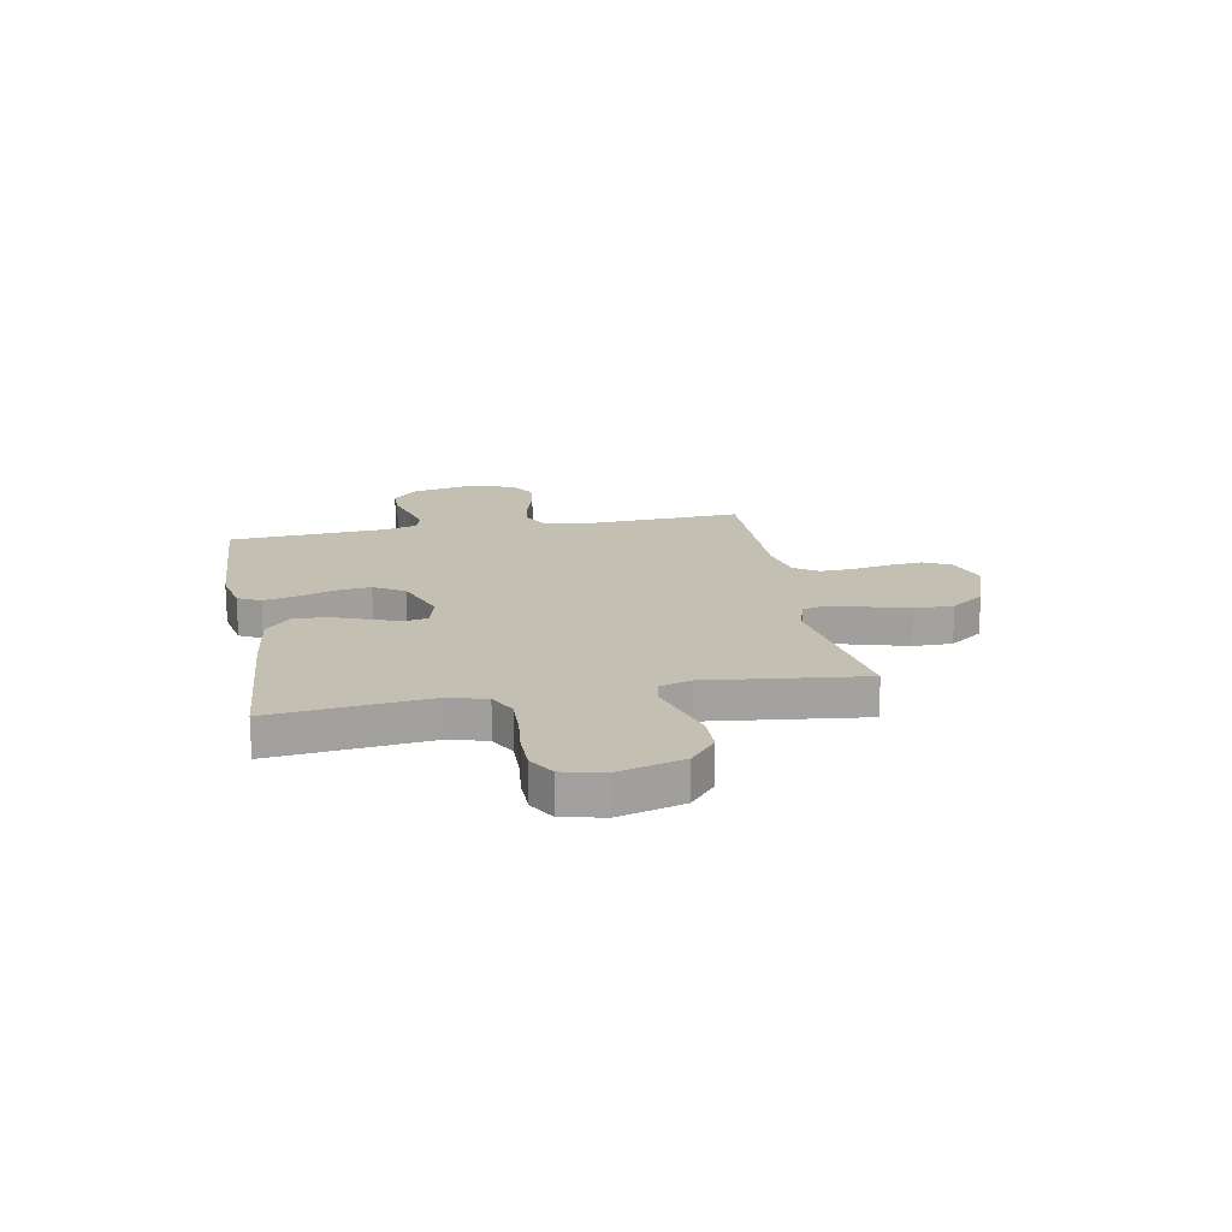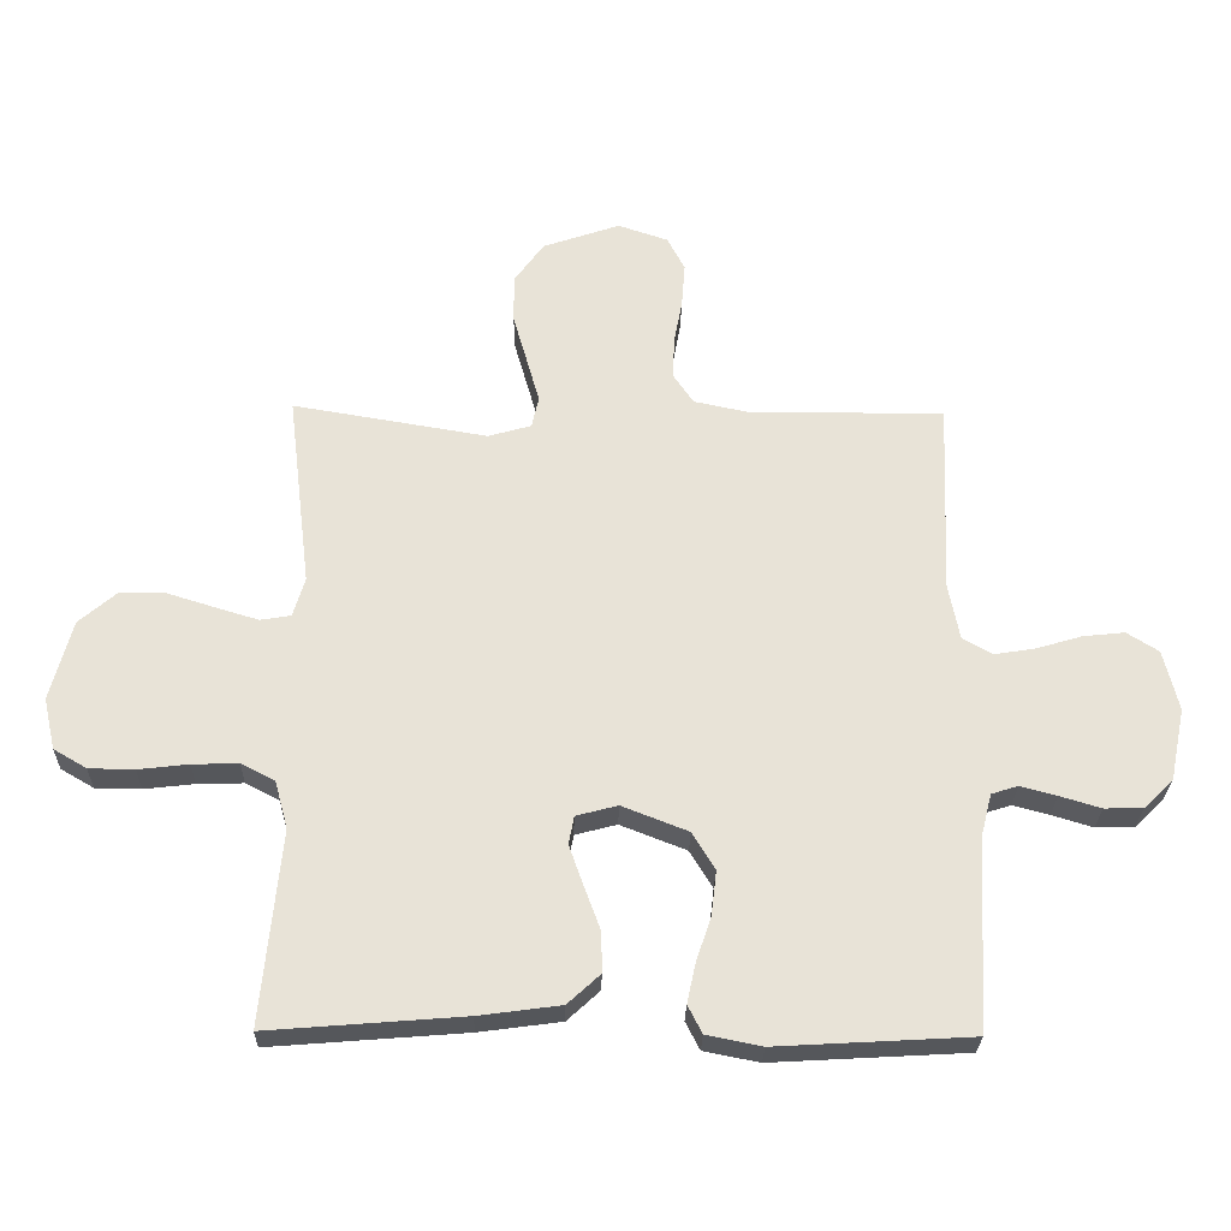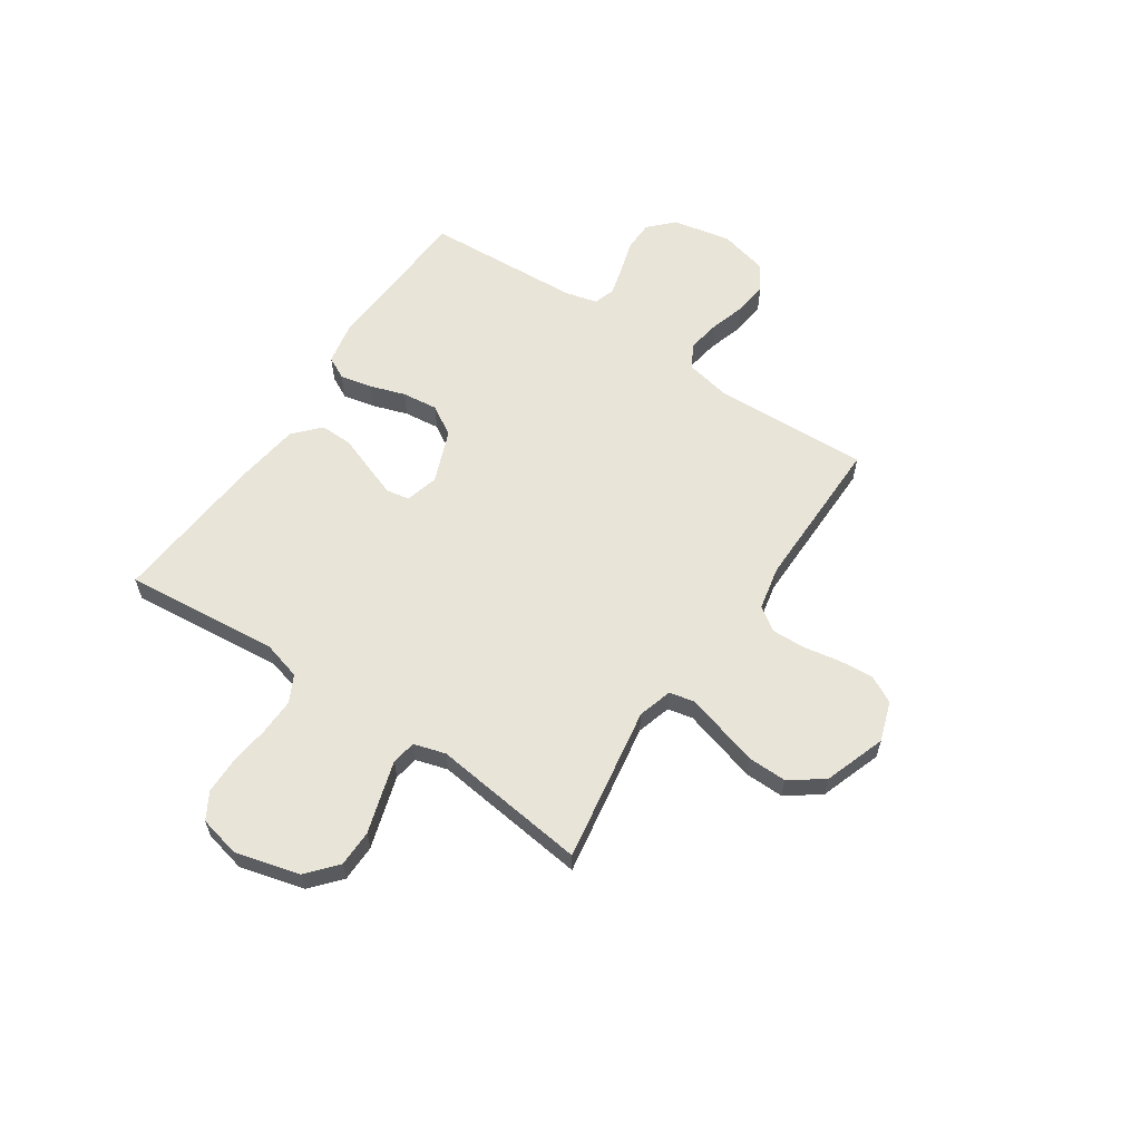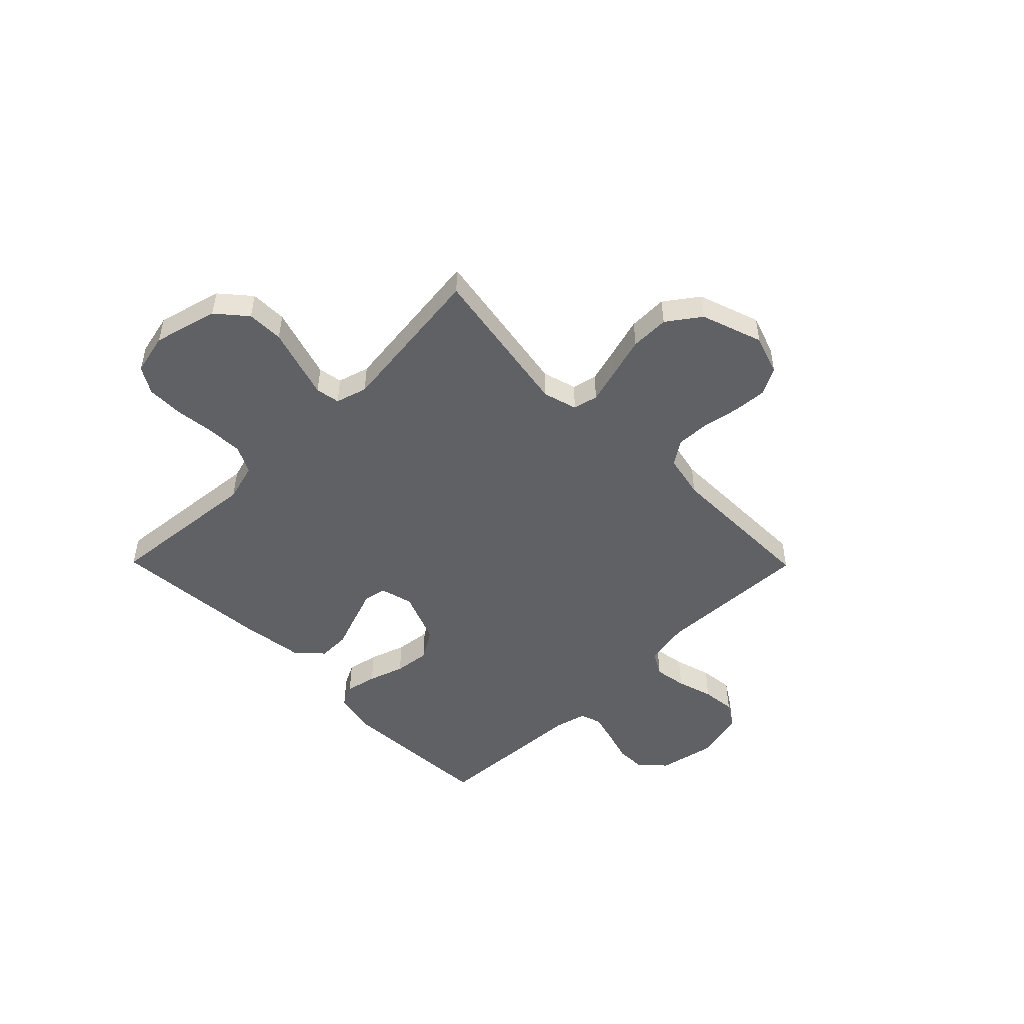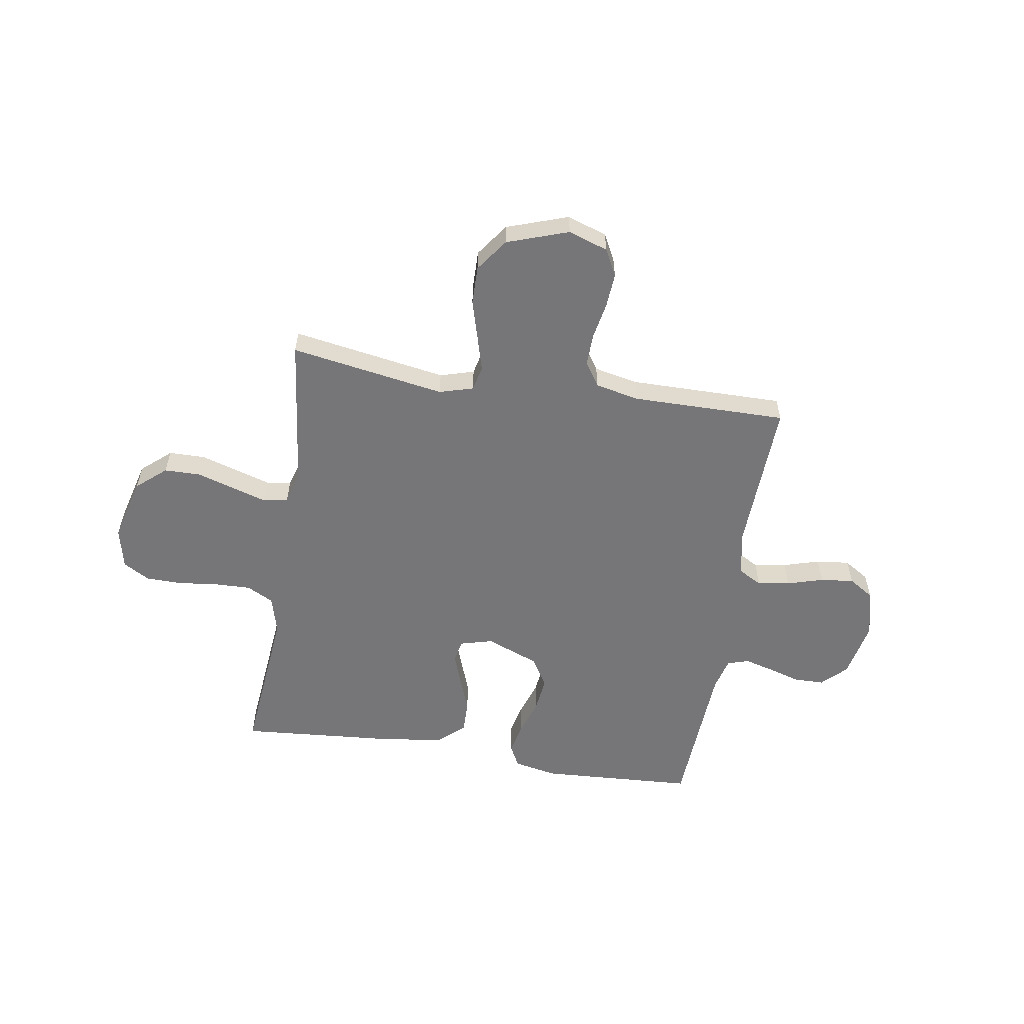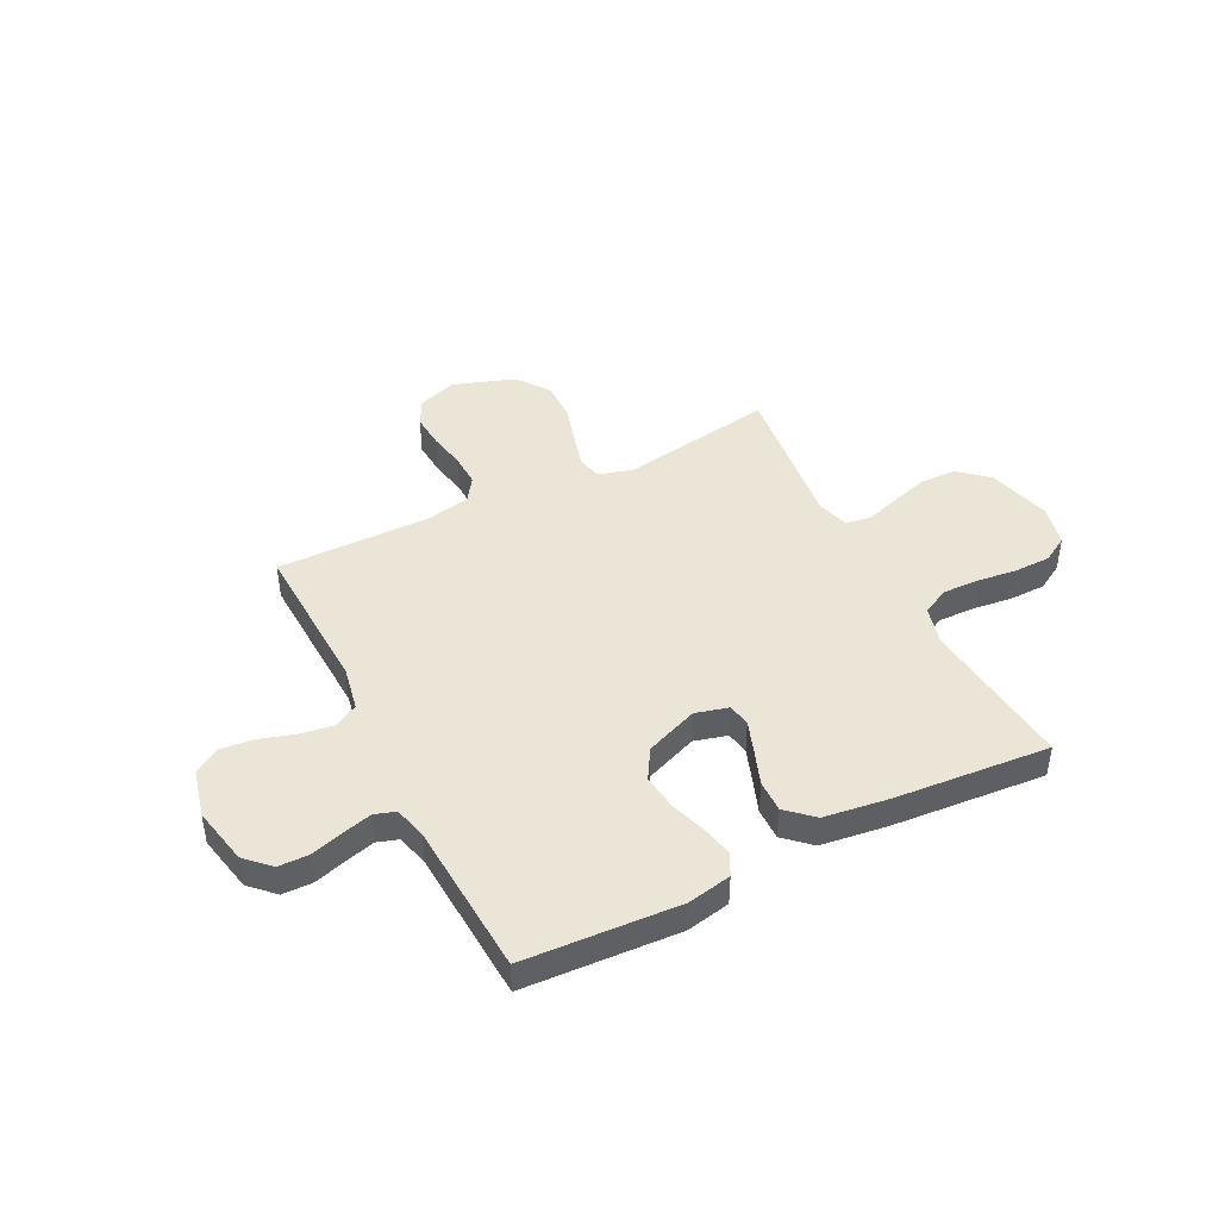
<metadata>
{"format":"obj","ext":"obj","renderer":"f3d","projection":"perspective","resolution":1024,"background":"white","views":[{"elev":17.8,"azim":-100.7,"up":"+Y"},{"elev":-27.2,"azim":-1.3,"up":"+Z"},{"elev":60.5,"azim":-56.0,"up":"+Y"},{"elev":-49.6,"azim":-45.4,"up":"+Y"},{"elev":-56.9,"azim":-9.1,"up":"+Y"},{"elev":44.0,"azim":153.2,"up":"+Y"}]}
</metadata>
<code>
v 0.5 0.07 0.5
v 0.488 0.07 0.2
v 0.505 0.07 0.113
v 0.551 0.07 0.087
v 0.614 0.07 0.097
v 0.684 0.07 0.118
v 0.749 0.07 0.125
v 0.798 0.07 0.094
v 0.821 0.07 0
v 0.798 0.07 -0.112
v 0.752 0.07 -0.157
v 0.693 0.07 -0.158
v 0.63 0.07 -0.139
v 0.574 0.07 -0.124
v 0.533 0.07 -0.137
v 0.517 0.07 -0.2
v 0.5 0.07 -0.5
v 0.2 0.07 -0.517
v 0.115 0.07 -0.5
v 0.093 0.07 -0.457
v 0.106 0.07 -0.396
v 0.129 0.07 -0.327
v 0.137 0.07 -0.258
v 0.102 0.07 -0.2
v 0 0.07 -0.16
v -0.064 0.07 -0.177
v -0.072 0.07 -0.221
v -0.05 0.07 -0.283
v -0.025 0.07 -0.351
v -0.024 0.07 -0.413
v -0.074 0.07 -0.459
v -0.2 0.07 -0.476
v -0.5 0.07 -0.5
v -0.471 0.07 -0.2
v -0.491 0.07 -0.127
v -0.543 0.07 -0.1
v -0.614 0.07 -0.102
v -0.691 0.07 -0.111
v -0.761 0.07 -0.11
v -0.812 0.07 -0.08
v -0.83 0.07 0
v -0.797 0.07 0.124
v -0.74 0.07 0.173
v -0.669 0.07 0.174
v -0.595 0.07 0.151
v -0.529 0.07 0.131
v -0.482 0.07 0.139
v -0.464 0.07 0.2
v -0.5 0.07 0.5
v -0.2 0.07 0.45
v -0.134 0.07 0.469
v -0.123 0.07 0.517
v -0.142 0.07 0.585
v -0.164 0.07 0.662
v -0.165 0.07 0.737
v -0.119 0.07 0.801
v 0 0.07 0.842
v 0.077 0.07 0.816
v 0.104 0.07 0.764
v 0.099 0.07 0.697
v 0.086 0.07 0.626
v 0.084 0.07 0.562
v 0.115 0.07 0.516
v 0.2 0.07 0.498
v 0.5 0 0.5
v 0.488 0 0.2
v 0.505 0 0.113
v 0.551 0 0.087
v 0.614 0 0.097
v 0.684 0 0.118
v 0.749 0 0.125
v 0.798 0 0.094
v 0.821 0 0
v 0.798 0 -0.112
v 0.752 0 -0.157
v 0.693 0 -0.158
v 0.63 0 -0.139
v 0.574 0 -0.124
v 0.533 0 -0.137
v 0.517 0 -0.2
v 0.5 0 -0.5
v 0.2 0 -0.517
v 0.115 0 -0.5
v 0.093 0 -0.457
v 0.106 0 -0.396
v 0.129 0 -0.327
v 0.137 0 -0.258
v 0.102 0 -0.2
v 0 0 -0.16
v -0.064 0 -0.177
v -0.072 0 -0.221
v -0.05 0 -0.283
v -0.025 0 -0.351
v -0.024 0 -0.413
v -0.074 0 -0.459
v -0.2 0 -0.476
v -0.5 0 -0.5
v -0.471 0 -0.2
v -0.491 0 -0.127
v -0.543 0 -0.1
v -0.614 0 -0.102
v -0.691 0 -0.111
v -0.761 0 -0.11
v -0.812 0 -0.08
v -0.83 0 0
v -0.797 0 0.124
v -0.74 0 0.173
v -0.669 0 0.174
v -0.595 0 0.151
v -0.529 0 0.131
v -0.482 0 0.139
v -0.464 0 0.2
v -0.5 0 0.5
v -0.2 0 0.45
v -0.134 0 0.469
v -0.123 0 0.517
v -0.142 0 0.585
v -0.164 0 0.662
v -0.165 0 0.737
v -0.119 0 0.801
v 0 0 0.842
v 0.077 0 0.816
v 0.104 0 0.764
v 0.099 0 0.697
v 0.086 0 0.626
v 0.084 0 0.562
v 0.115 0 0.516
v 0.2 0 0.498
f 59 60 61
f 58 59 61
f 57 58 61
f 56 57 61
f 55 56 61
f 54 55 61
f 53 54 61
f 52 53 61 62
f 51 52 62 63
f 48 49 50
f 51 63 64
f 50 51 64
f 48 50 64
f 47 48 64
f 43 44 45
f 42 43 45
f 41 42 45
f 40 41 45
f 39 40 45
f 38 39 45
f 37 38 45
f 36 37 45 46
f 35 36 46 47
f 32 33 34
f 31 32 34
f 30 31 34
f 29 30 34
f 28 29 34
f 34 35 47
f 28 34 47
f 27 28 47
f 20 21 22
f 19 20 22
f 18 19 22
f 17 18 22
f 16 17 22
f 15 16 22 23
f 14 15 23 24
f 11 12 13
f 10 11 13
f 9 10 13
f 8 9 13
f 7 8 13
f 6 7 13
f 5 6 13
f 4 5 13 14
f 14 24 25
f 4 14 25
f 3 4 25
f 64 1 2
f 3 25 26
f 2 3 26
f 64 2 26
f 47 64 26
f 26 27 47
f 125 124 123
f 125 123 122
f 125 122 121
f 125 121 120
f 125 120 119
f 125 119 118
f 125 118 117
f 126 125 117 116
f 127 126 116 115
f 114 113 112
f 128 127 115
f 128 115 114
f 128 114 112
f 128 112 111
f 109 108 107
f 109 107 106
f 109 106 105
f 109 105 104
f 109 104 103
f 109 103 102
f 109 102 101
f 110 109 101 100
f 111 110 100 99
f 98 97 96
f 98 96 95
f 98 95 94
f 98 94 93
f 98 93 92
f 111 99 98
f 111 98 92
f 111 92 91
f 86 85 84
f 86 84 83
f 86 83 82
f 86 82 81
f 86 81 80
f 87 86 80 79
f 88 87 79 78
f 77 76 75
f 77 75 74
f 77 74 73
f 77 73 72
f 77 72 71
f 77 71 70
f 77 70 69
f 78 77 69 68
f 89 88 78
f 89 78 68
f 89 68 67
f 66 65 128
f 90 89 67
f 90 67 66
f 90 66 128
f 90 128 111
f 111 91 90
f 1 65 66 2
f 2 66 67 3
f 3 67 68 4
f 4 68 69 5
f 5 69 70 6
f 6 70 71 7
f 7 71 72 8
f 8 72 73 9
f 9 73 74 10
f 10 74 75 11
f 11 75 76 12
f 12 76 77 13
f 13 77 78 14
f 14 78 79 15
f 15 79 80 16
f 16 80 81 17
f 17 81 82 18
f 18 82 83 19
f 19 83 84 20
f 20 84 85 21
f 21 85 86 22
f 22 86 87 23
f 23 87 88 24
f 24 88 89 25
f 25 89 90 26
f 26 90 91 27
f 27 91 92 28
f 28 92 93 29
f 29 93 94 30
f 30 94 95 31
f 31 95 96 32
f 32 96 97 33
f 33 97 98 34
f 34 98 99 35
f 35 99 100 36
f 36 100 101 37
f 37 101 102 38
f 38 102 103 39
f 39 103 104 40
f 40 104 105 41
f 41 105 106 42
f 42 106 107 43
f 43 107 108 44
f 44 108 109 45
f 45 109 110 46
f 46 110 111 47
f 47 111 112 48
f 48 112 113 49
f 49 113 114 50
f 50 114 115 51
f 51 115 116 52
f 52 116 117 53
f 53 117 118 54
f 54 118 119 55
f 55 119 120 56
f 56 120 121 57
f 57 121 122 58
f 58 122 123 59
f 59 123 124 60
f 60 124 125 61
f 61 125 126 62
f 62 126 127 63
f 63 127 128 64
f 64 128 65 1

</code>
